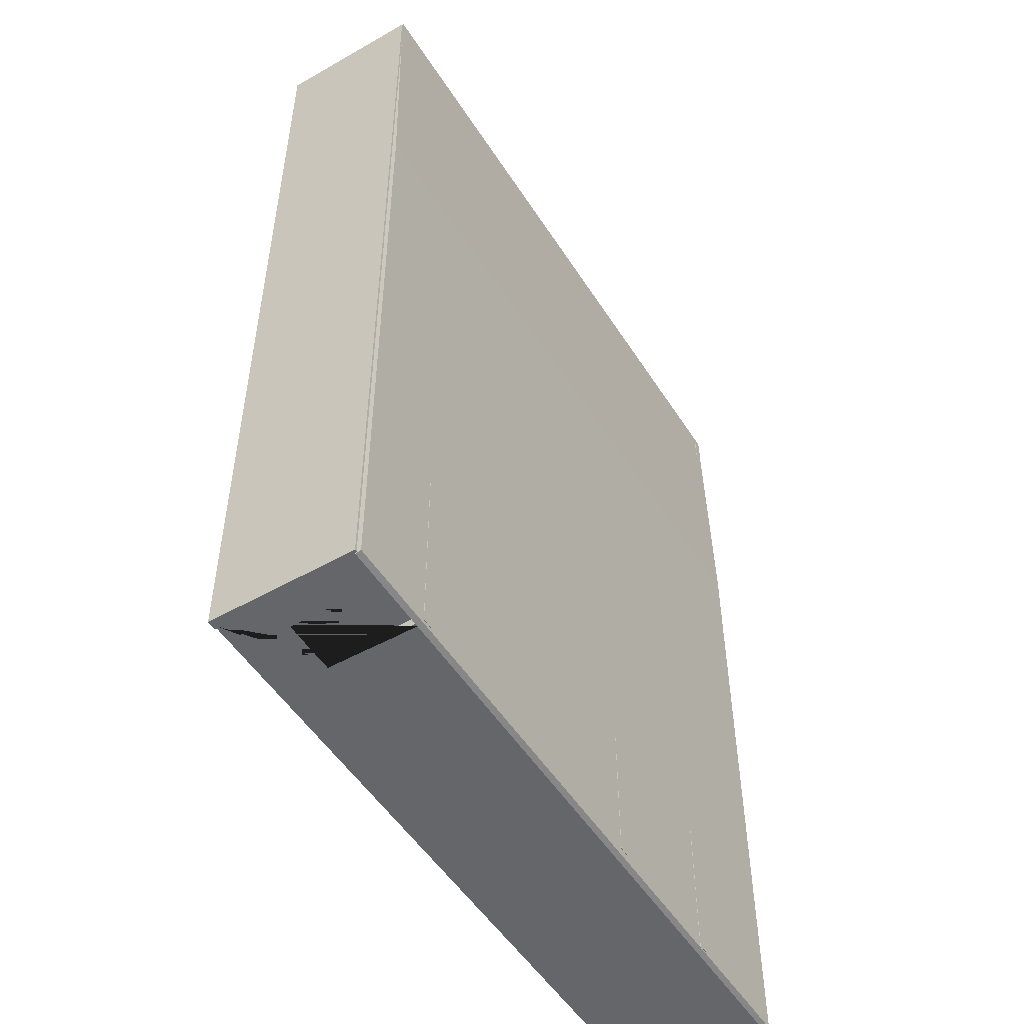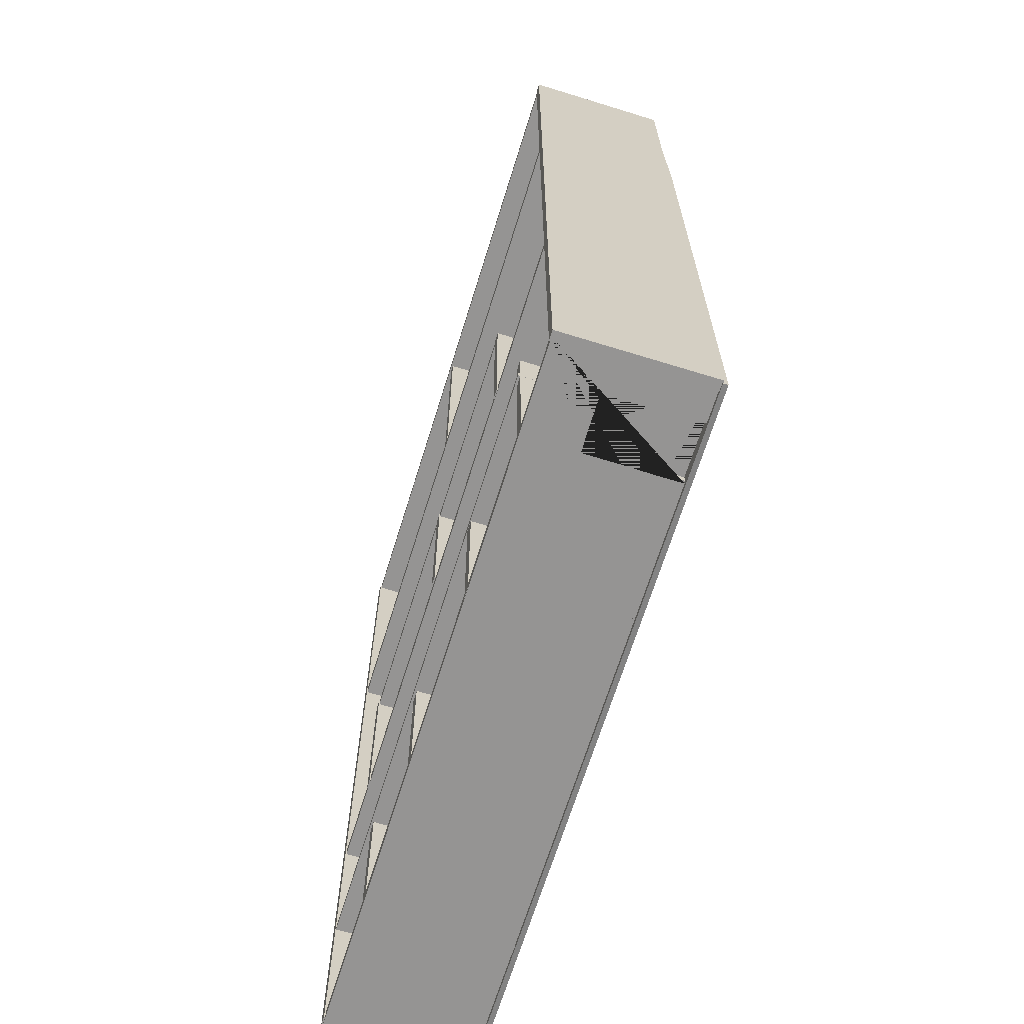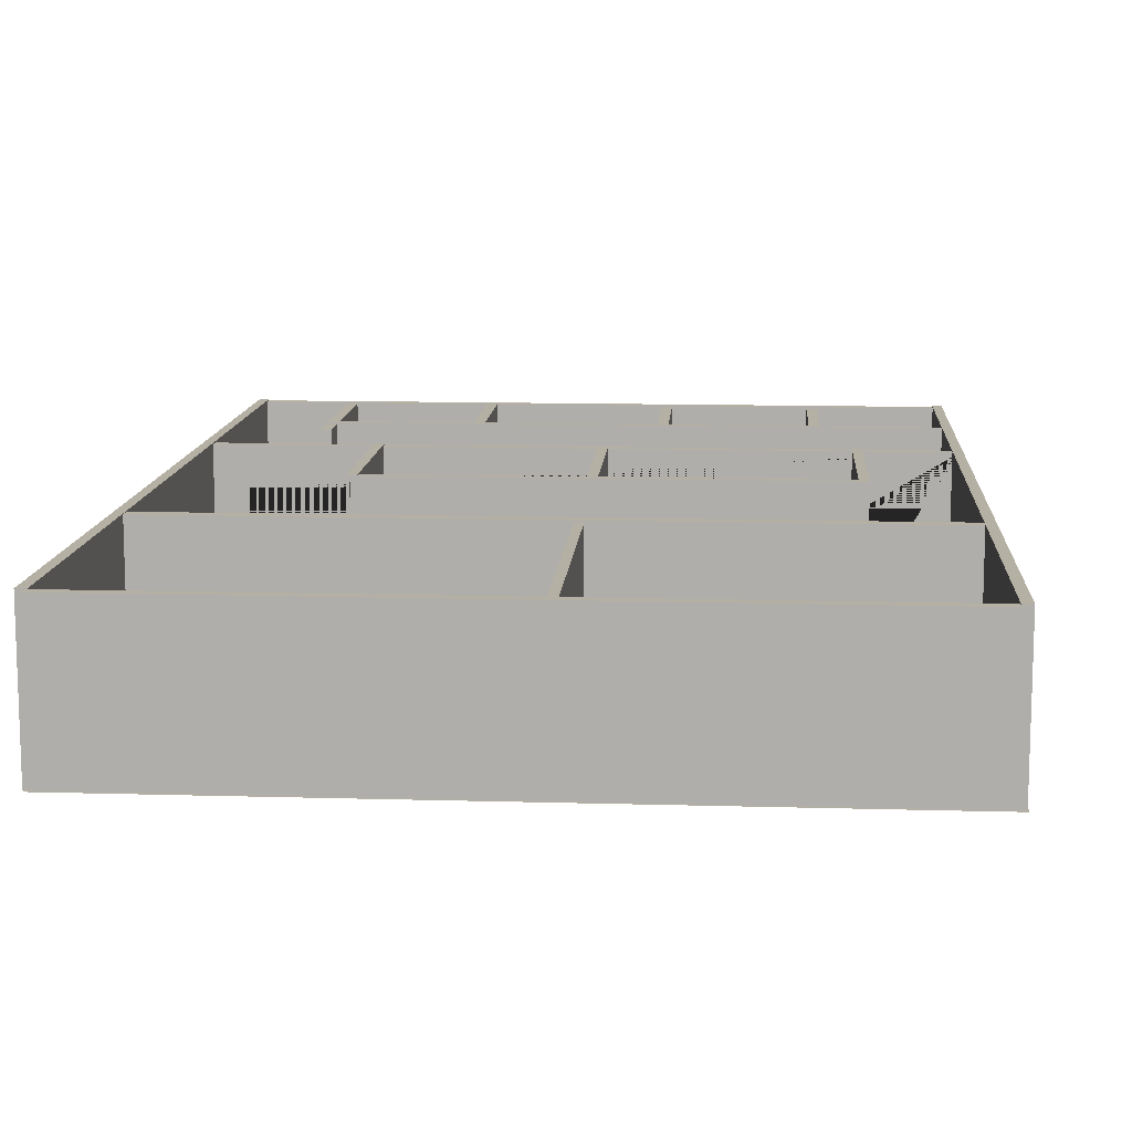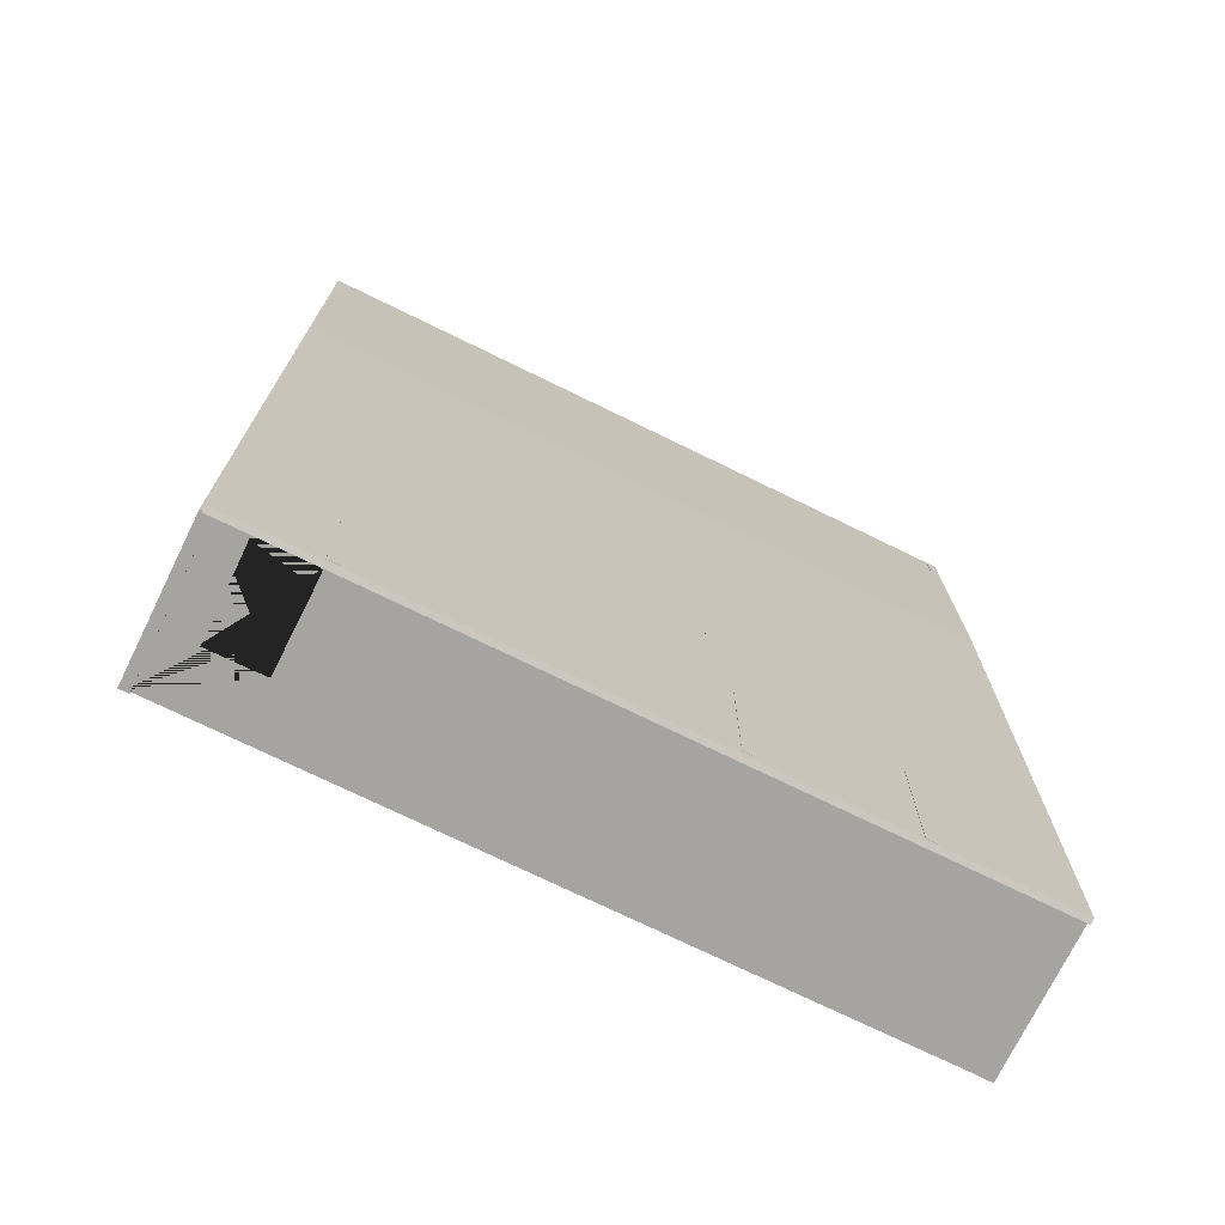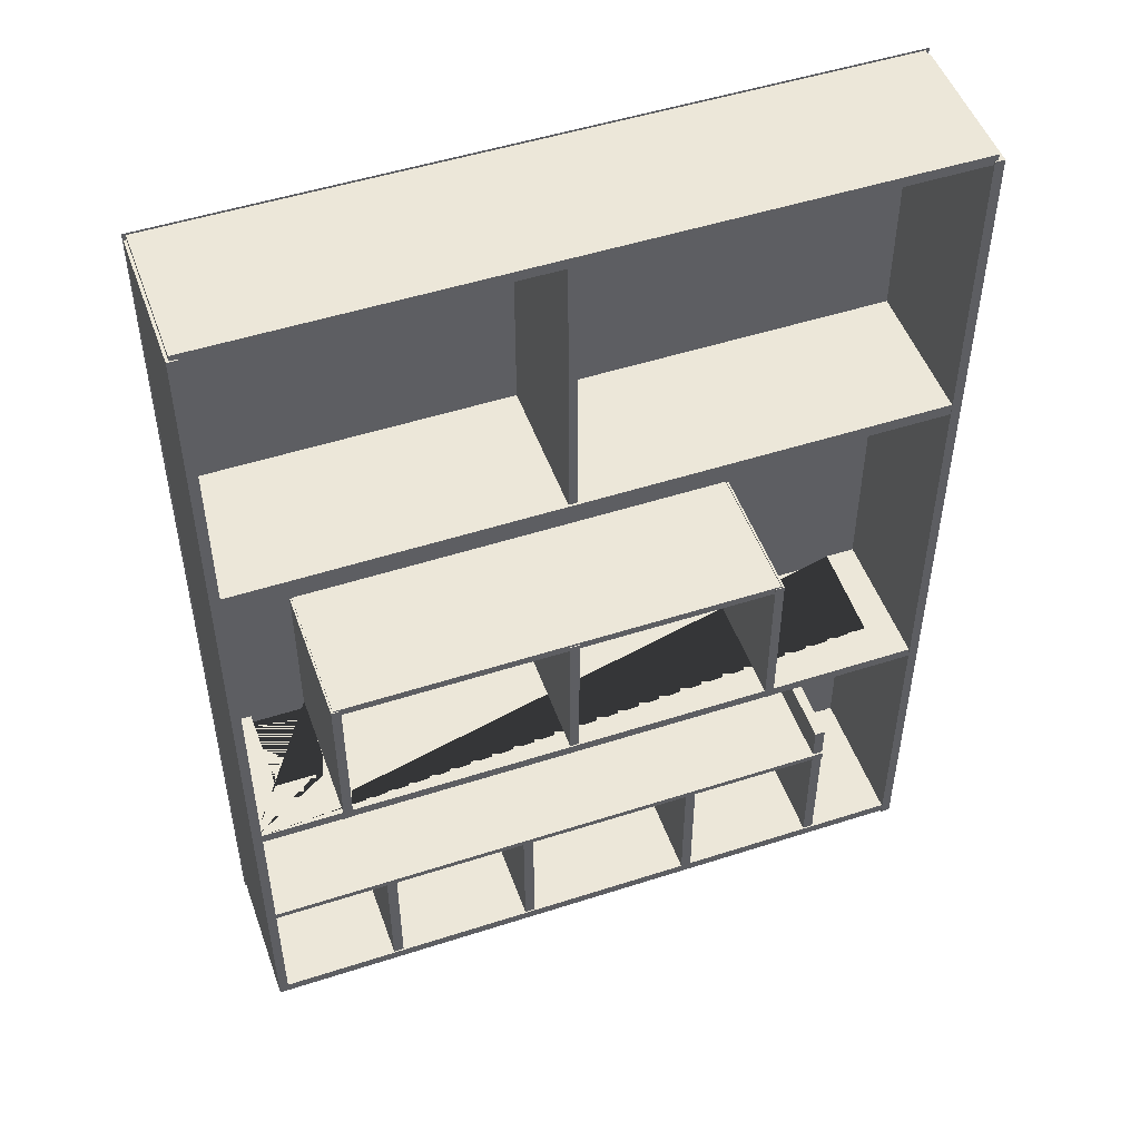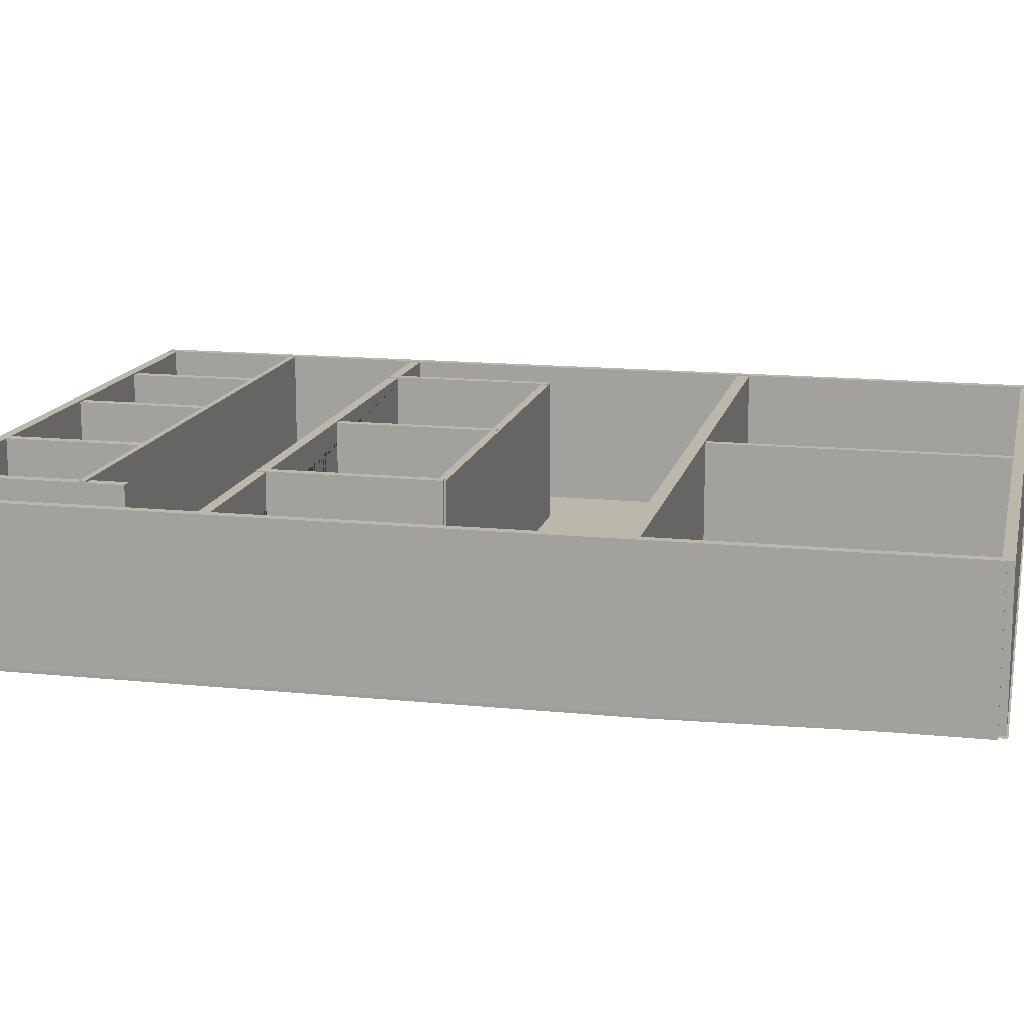
<metadata>
{"format":"obj","ext":"obj","renderer":"f3d","projection":"perspective","resolution":1024,"background":"white","views":[{"elev":-51.7,"azim":-58.3,"up":"+Z"},{"elev":-67.1,"azim":-107.2,"up":"+Z"},{"elev":11.6,"azim":4.0,"up":"+Y"},{"elev":-73.2,"azim":-26.1,"up":"+Z"},{"elev":50.2,"azim":160.5,"up":"+Z"},{"elev":14.3,"azim":-77.3,"up":"+Y"}]}
</metadata>
<code>
g default
v -9.928 -0.08435 9.376
v 9.928 -0.08435 9.376
v -9.933 0.06384 17.56
v 9.924 0.06384 17.56
v -9.933 0.06384 -9.431
v 9.924 0.06384 -9.431
v -9.928 -0.08435 -9.376
v 9.928 -0.08435 -9.376
g pCube1
f 1 2 4 3
f 3 4 6 5
f 5 6 8 7
f 7 8 2 1
f 2 8 6 4
f 7 1 3 5
g default
v -9.994 0.03749 17.34
v -9.726 0.03749 17.34
v -9.994 4.155 17.34
v -9.726 4.155 17.34
v -9.994 4.155 -9.362
v -9.726 4.155 -9.362
v -9.994 0.03749 -9.362
v -9.726 0.03749 -9.362
g pCube2
f 9 10 12 11
f 11 12 14 13
f 13 14 16 15
f 15 16 10 9
f 10 16 14 12
f 15 9 11 13
g default
v 9.636 0.03749 17.37
v 9.904 0.03749 17.37
v 9.636 4.155 17.37
v 9.904 4.155 17.37
v 9.636 4.155 -9.264
v 9.904 4.155 -9.264
v 9.636 0.03749 -9.264
v 9.904 0.03749 -9.264
g pCube3
f 17 18 20 19
f 19 20 22 21
f 21 22 24 23
f 23 24 18 17
f 18 24 22 20
f 23 17 19 21
g default
v -9.829 0.07533 9.311
v -9.829 4.121 9.311
v -9.829 4.121 9.019
v -9.829 0.07533 9.019
g pCube4
f 28 25 26 27
g default
v -9.832 2.347 -9.086
v -9.832 2.347 -9.332
v -9.832 2.335 -9.086
v -9.832 2.335 -9.332
g pCube5
f 32 31 29 30
g default
v -7.355 -0.09462 -4.079
v -7.058 -0.09462 -4.079
v -7.355 4.081 -4.079
v -7.058 4.081 -4.079
v -7.355 4.081 -9.264
v -7.058 4.081 -9.264
v -7.355 -0.09462 -9.264
v -7.058 -0.09462 -9.264
g pCube6
f 33 34 36 35
f 35 36 38 37
f 37 38 40 39
f 39 40 34 33
f 34 40 38 36
f 39 33 35 37
g default
v -3.245 -0.05266 -5.19
v -2.948 -0.05266 -5.19
v -3.245 4.123 -5.19
v -2.948 4.123 -5.19
v -3.245 4.123 -9.248
v -2.948 4.123 -9.248
v -3.245 -0.05266 -9.248
v -2.948 -0.05266 -9.248
g pCube7
f 41 42 44 43
f 43 44 46 45
f 45 46 48 47
f 47 48 42 41
f 42 48 46 44
f 47 41 43 45
g default
v 6.017 -0.09462 -5.193
v 6.315 -0.09462 -5.193
v 6.017 4.081 -5.193
v 6.315 4.081 -5.193
v 6.017 4.081 -9.327
v 6.315 4.081 -9.327
v 6.017 -0.09462 -9.327
v 6.315 -0.09462 -9.327
g pCube8
f 49 50 52 51
f 51 52 54 53
f 53 54 56 55
f 55 56 50 49
f 50 56 54 52
f 55 49 51 53
g default
v -9.829 0.07533 -9.04
v 9.829 0.07533 -9.04
v -9.829 4.121 -9.04
v 9.829 4.121 -9.04
v -9.829 4.121 -9.333
v 9.829 4.121 -9.333
v -9.829 0.07533 -9.333
v 9.829 0.07533 -9.333
v -8.878 0.07533 -9.333
v -7.316 0.07533 -9.333
v -8.869 0.07533 -9.04
v -7.355 0.07533 -9.04
v -7.327 0.07533 -9.04
v -7.312 0.7008 -9.333
v -7.327 1.63 -9.333
v -7.33 2.618 -9.333
v -7.719 2.633 -9.333
v -8.854 2.635 -9.333
v -8.846 2.1 -9.333
v -8.795 2.579 -9.04
v -8.39 2.602 -9.04
v -7.875 2.593 -9.04
v -7.338 2.588 -9.04
g pCube9
f 57 67 76 77 78 79 69 58 60 59
f 59 60 62 61
f 61 62 64 66 70 71 72 73 74 75 65 63
f 63 65 66 68 67 57
f 58 64 62 60
f 63 57 59 61
f 68 66 64 58 69
g default
v -9.832 0.09046 0.7295
v 9.832 0.09046 0.7295
v -9.832 4.118 0.7295
v 9.832 4.118 0.7295
v -9.832 4.118 0.4831
v 9.832 4.118 0.4831
v -9.832 0.09046 0.4831
v 9.832 0.09046 0.4831
v -9.832 2.347 0.7295
v -9.832 2.347 0.4831
v -9.832 2.335 0.7295
v -9.832 2.335 0.4831
g pCube11
f 81 87 85 83
f 86 80 90 91
f 89 88 82 84
f 91 90 88 89
g default
v 9.829 0.07533 -1.345
v -9.829 0.07533 -1.345
v 9.829 4.121 -1.345
v -9.829 4.121 -1.345
v 9.829 4.121 -1.053
v -9.829 4.121 -1.053
v 9.829 0.07533 -1.053
v -9.829 0.07533 -1.053
v 8.878 0.07533 -1.053
v 7.316 0.07533 -1.053
v 8.869 0.07533 -1.345
v 7.355 0.07533 -1.345
v 7.327 0.07533 -1.345
v 7.312 0.7008 -1.053
v 7.327 1.63 -1.053
v 7.33 2.618 -1.053
v 7.719 2.633 -1.053
v 8.854 2.635 -1.053
v 8.846 2.1 -1.053
v 8.795 2.579 -1.345
v 8.39 2.602 -1.345
v 7.875 2.593 -1.345
v 7.338 2.588 -1.345
v -5.486 0.07533 -1.053
v -8.891 0.07533 -1.053
v -5.512 0.07533 -1.345
v -8.871 0.07533 -1.345
v -8.836 2.968 -1.053
v -5.614 3.004 -1.053
v -8.955 0.07533 -1.345
v -5.472 0.07533 -1.345
v -8.762 0.07533 -1.345
v -8.917 2.941 -1.345
v -5.602 2.996 -1.345
g pCube12
f 94 95 97 96
f 96 97 99 116 119 120 115 101 105 106 107 108 109 110 100 98
f 98 100 101 103 102 92
f 93 99 97 95
f 98 92 94 96
f 103 101 115 117 122 104
f 117 115 116 99 93 121 118 123
f 92 102 111 112 113 114 104 122 125 124 121 93 95 94
g default
v 1.838 -0.09462 -5.159
v 2.135 -0.09462 -5.159
v 1.838 4.081 -5.159
v 2.135 4.081 -5.159
v 1.838 4.081 -9.155
v 2.135 4.081 -9.155
v 1.838 -0.09462 -9.155
v 2.135 -0.09462 -9.155
g pCube13
f 126 127 129 128
f 128 129 131 130
f 130 131 133 132
f 132 133 127 126
f 127 133 131 129
f 132 126 128 130
g default
v -5.471 0.00017 3.546
v -5.206 0.00017 3.546
v -5.471 4.148 3.546
v -5.206 4.148 3.546
v -5.471 4.148 -1.318
v -5.206 4.148 -1.318
v -5.471 0.00017 -1.318
v -5.206 0.00017 -1.318
g pCube14
f 134 135 137 136
f 136 137 139 138
f 138 139 141 140
f 140 141 135 134
f 135 141 139 137
f 140 134 136 138
g default
v 7.055 0.00017 3.546
v 7.32 0.00017 3.546
v 7.055 4.148 3.546
v 7.32 4.148 3.546
v 7.055 4.148 -1.318
v 7.32 4.148 -1.318
v 7.055 0.00017 -1.318
v 7.32 0.00017 -1.318
g pCube15
f 142 143 145 144
f 144 145 147 146
f 146 147 149 148
f 148 149 143 142
f 143 149 147 145
f 148 142 144 146
g default
v 0.4431 0.00017 3.513
v 0.7086 0.00017 3.513
v 0.4431 4.148 3.513
v 0.7086 4.148 3.513
v 0.4431 4.148 -0.9637
v 0.7086 4.148 -0.9637
v 0.4431 0.00017 -0.9637
v 0.7086 0.00017 -0.9637
g pCube16
f 150 151 153 152
f 152 153 155 154
f 154 155 157 156
f 156 157 151 150
f 151 157 155 153
f 156 150 152 154
g default
v -9.829 0.07533 17.52
v 9.829 0.07533 17.52
v -9.829 4.121 17.52
v 9.829 4.121 17.52
v -9.829 4.121 17.23
v 9.829 4.121 17.23
v -9.829 0.07533 17.23
v 9.829 0.07533 17.23
g pCube17
f 158 159 161 160
f 160 161 163 162
f 162 163 165 164
f 164 165 159 158
f 159 165 163 161
f 164 158 160 162
g default
v 0.5001 0.0573 17.34
v 0.7313 0.0573 17.34
v 0.5001 4.074 17.34
v 0.7313 4.074 17.34
v 0.5001 4.074 8.962
v 0.7313 4.074 8.962
v 0.5001 0.0573 8.962
v 0.7313 0.0573 8.962
g pCube18
f 166 167 169 168
f 168 169 171 170
f 170 171 173 172
f 172 173 167 166
f 167 173 171 169
f 172 166 168 170
g default
v -5.4 -0.02856 3.585
v -5.4 4.137 3.585
v -5.4 4.137 3.451
v -5.4 -0.02856 3.451
g pCube19
f 177 174 175 176
g default
v -9.935 -0.02856 9.022
v -9.935 4.137 9.022
v -9.935 4.137 8.888
v -9.935 -0.02856 8.888
g pCube20
f 181 178 179 180
g default
v -7.358 0.04243 -5.089
v 9.731 0.04243 -5.089
v -7.358 4.137 -5.089
v 9.731 4.137 -5.089
v -7.358 4.137 -5.264
v 9.731 4.137 -5.264
v -7.358 0.04243 -5.264
v 9.731 0.04243 -5.264
g pCube22
f 182 183 185 184
f 184 185 187 186
f 186 187 189 188
f 188 189 183 182
f 183 189 187 185
f 188 182 184 186
g default
v -9.931 0.04243 9.208
v 9.825 0.04243 9.208
v -9.931 4.137 9.208
v 9.825 4.137 9.208
v -9.931 4.137 8.858
v 9.825 4.137 8.858
v -9.931 0.04243 8.858
v 9.825 0.04243 8.858
g pCube23
f 190 191 193 192
f 192 193 195 194
f 194 195 197 196
f 196 197 191 190
f 191 197 195 193
f 196 190 192 194
g default
v -5.378 0.05229 3.589
v 7.267 0.05229 3.589
v -5.378 4.127 3.589
v 7.267 4.127 3.589
v -5.378 4.127 3.354
v 7.267 4.127 3.354
v -5.378 0.05229 3.354
v 7.267 0.05229 3.354
g pCube24
f 198 199 201 200
f 200 201 203 202
f 202 203 205 204
f 204 205 199 198
f 199 205 203 201
f 204 198 200 202

</code>
